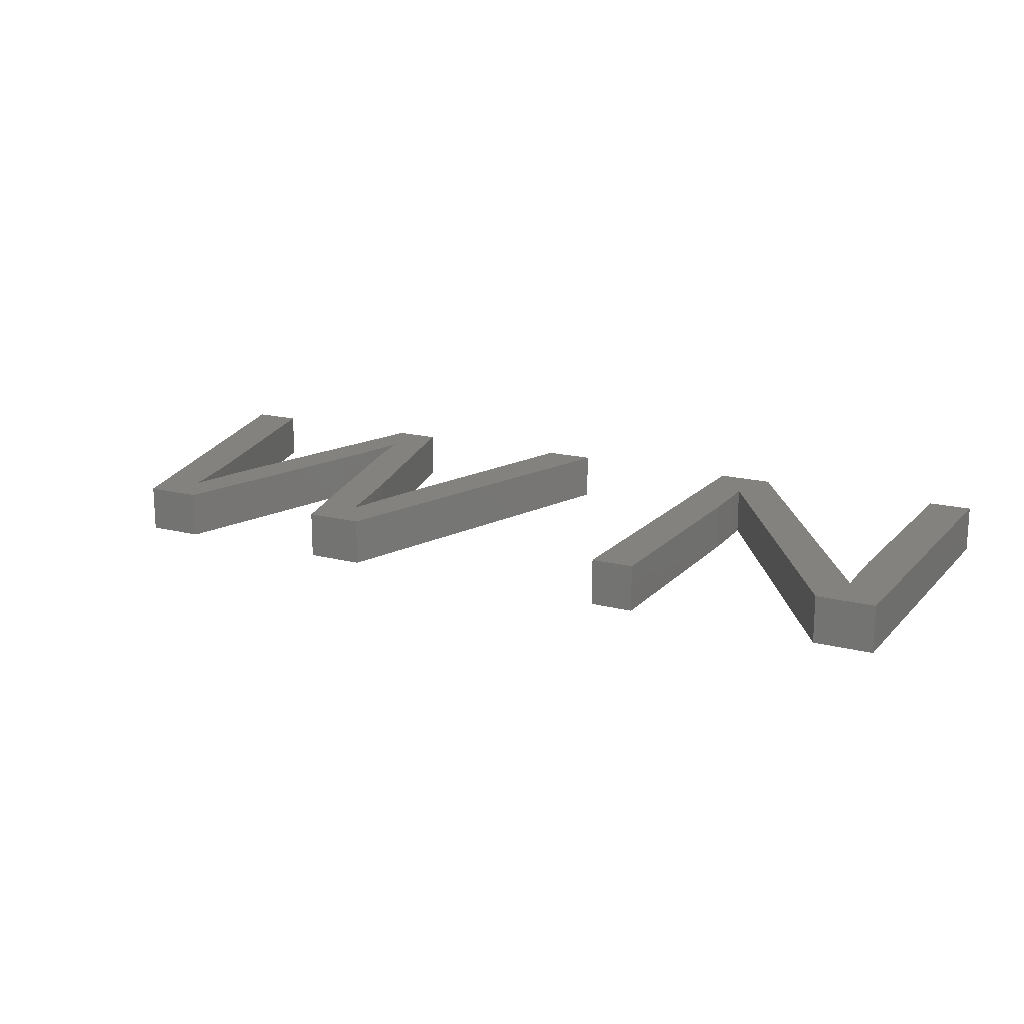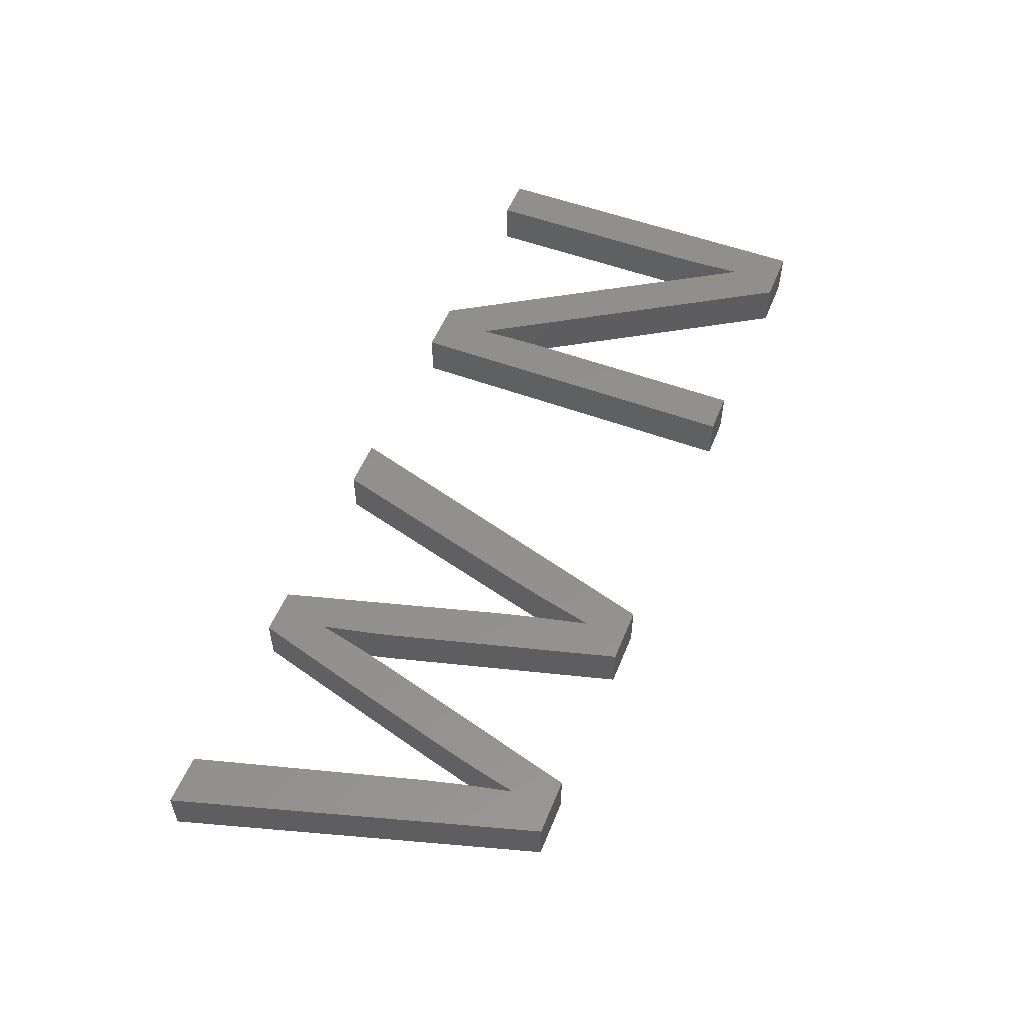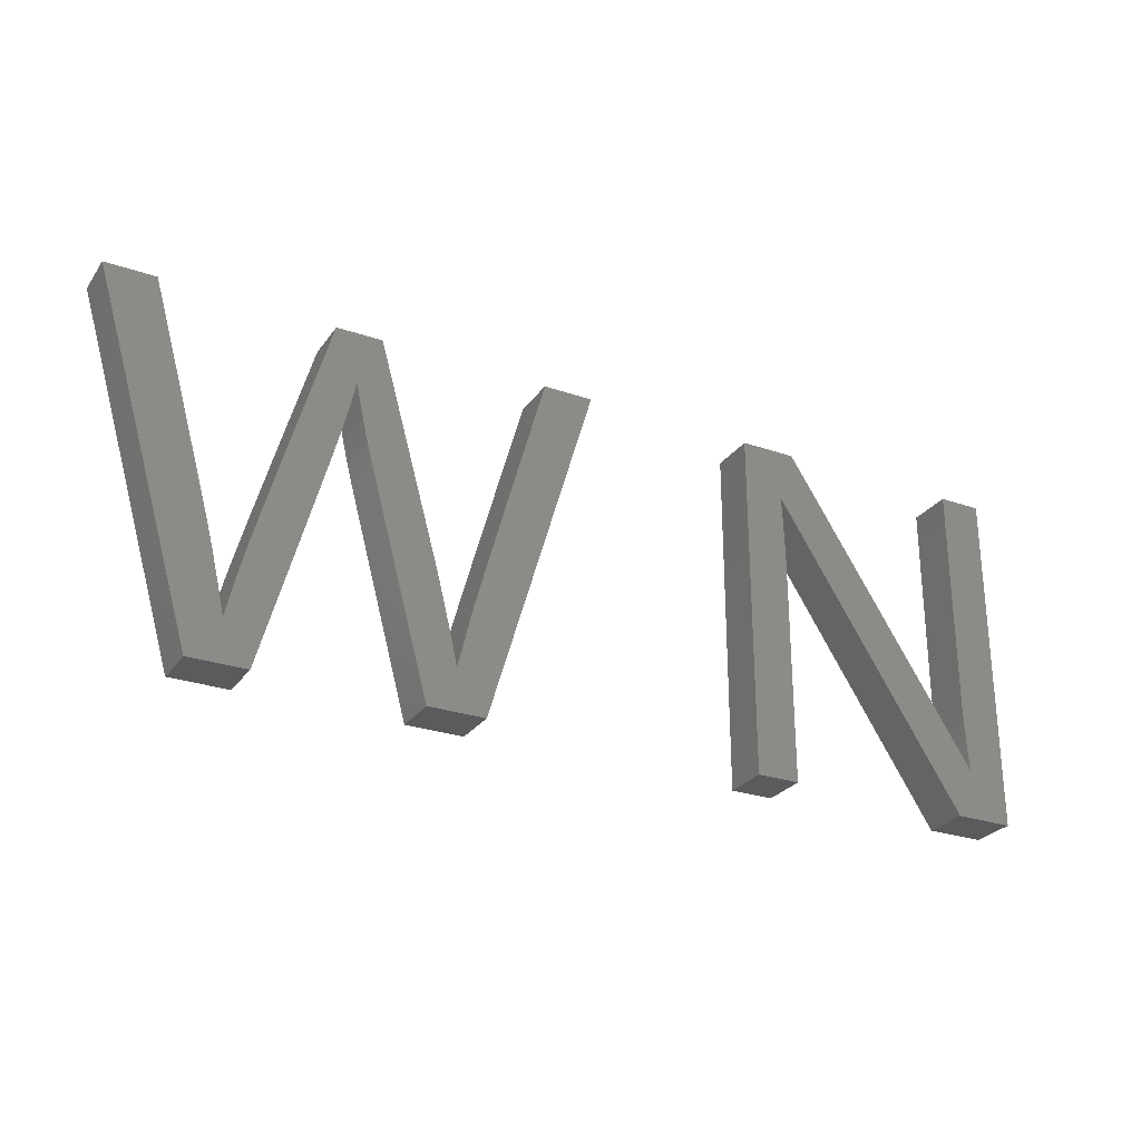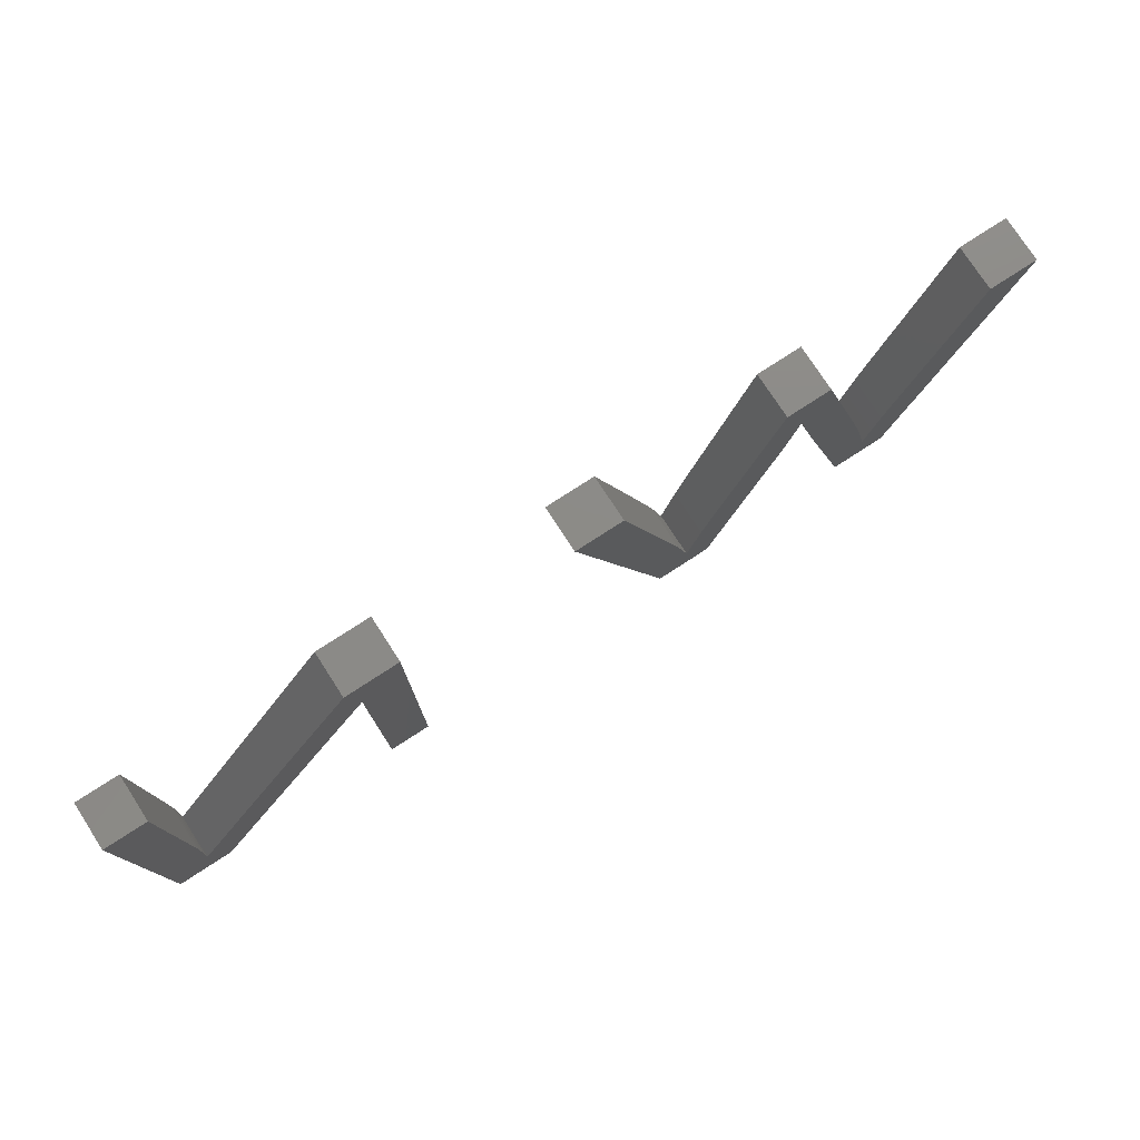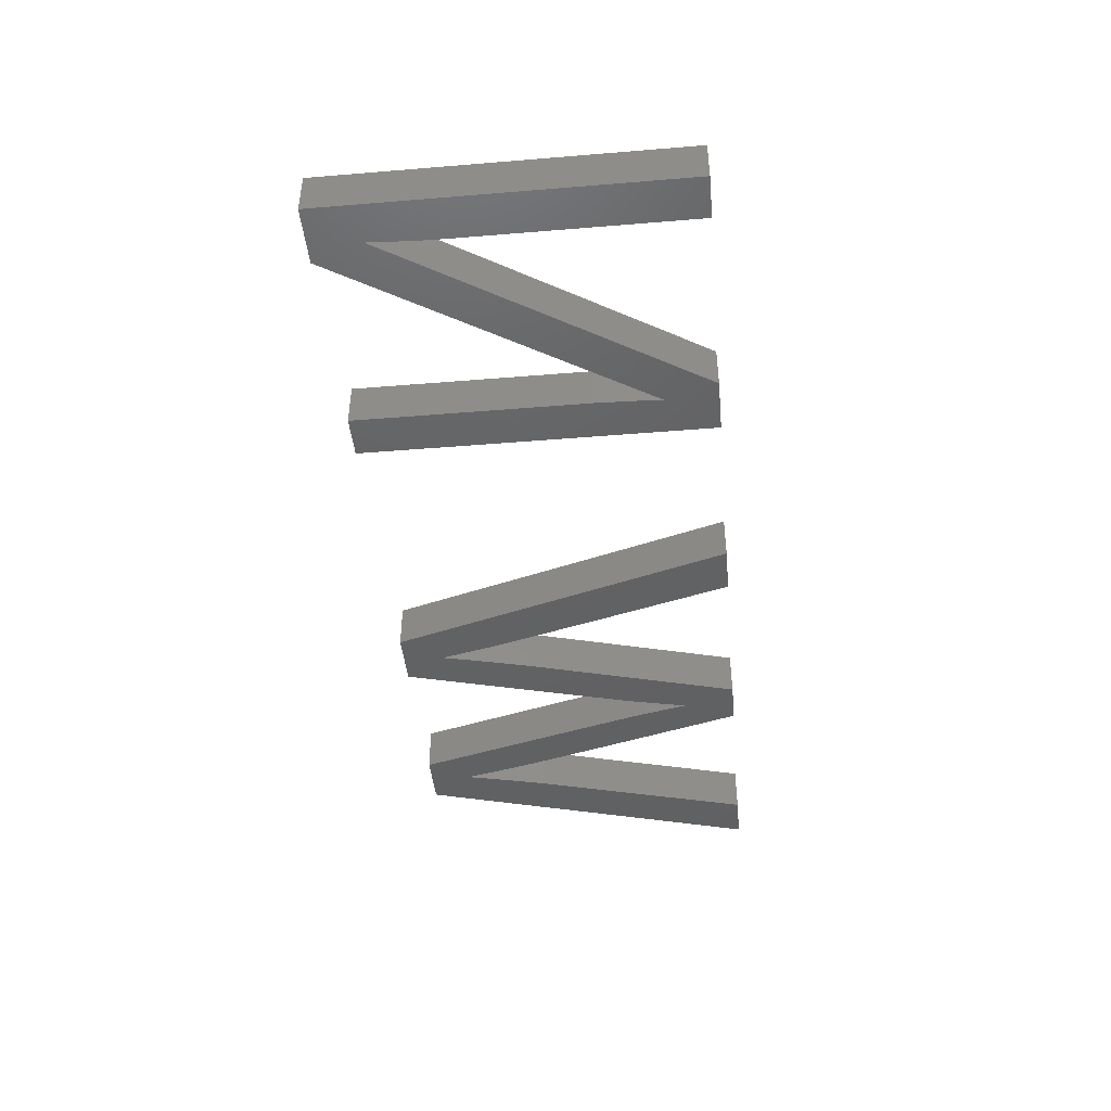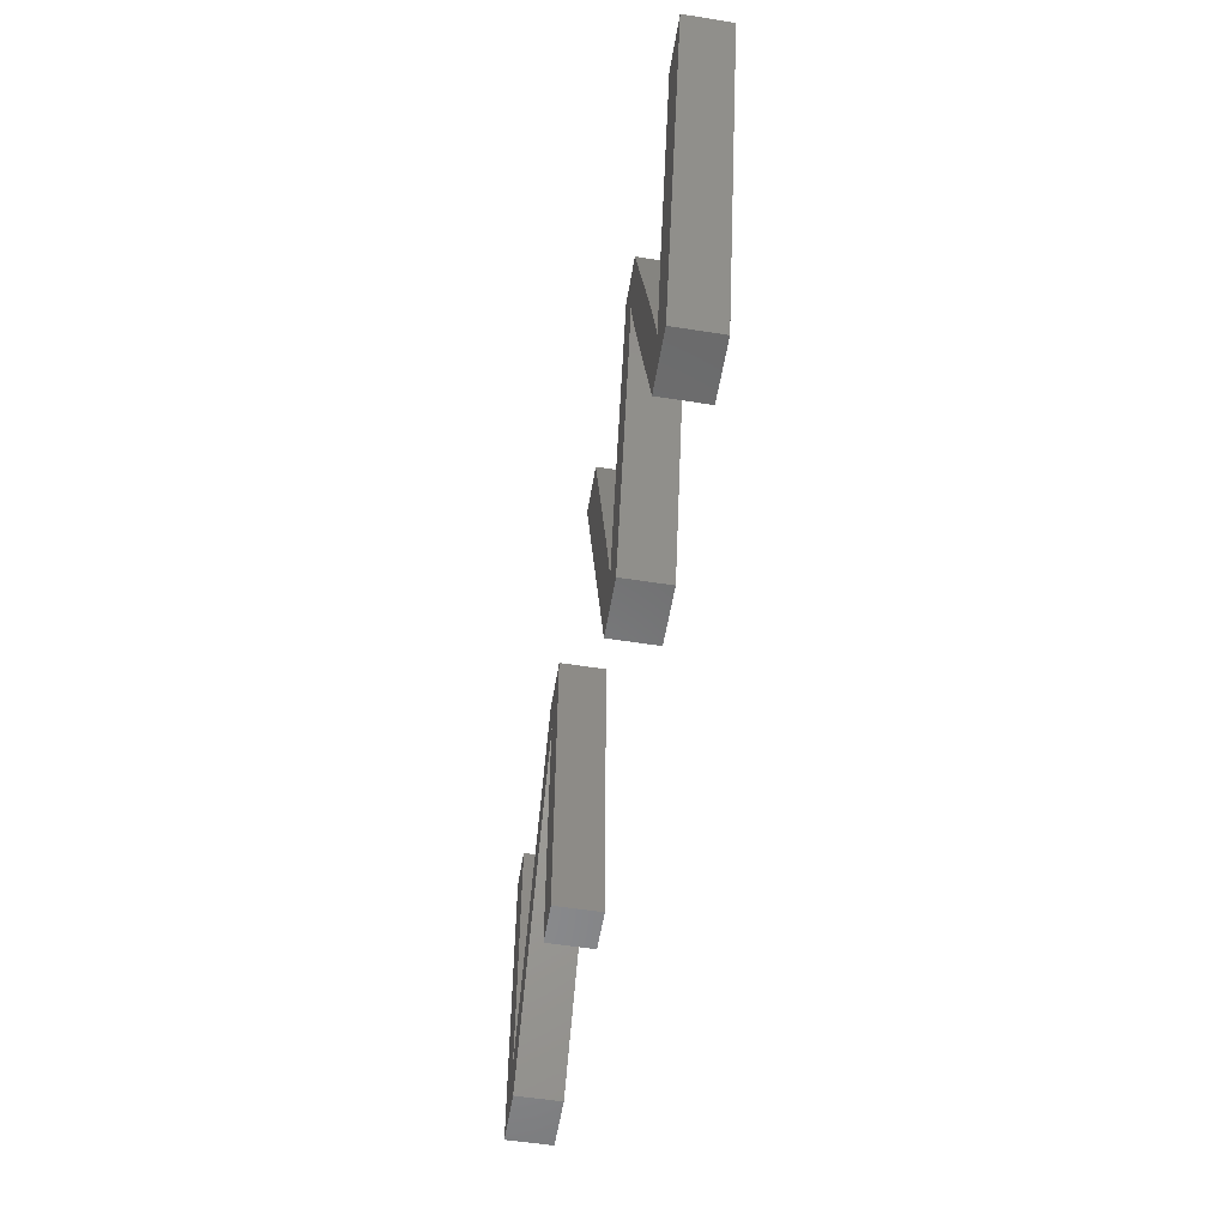
<metadata>
{"format":"stl","ext":"stl","renderer":"f3d","projection":"perspective","resolution":1024,"background":"white","views":[{"elev":16.7,"azim":27.9,"up":"+Z"},{"elev":53.5,"azim":-68.3,"up":"+Z"},{"elev":-27.2,"azim":-28.0,"up":"+Y"},{"elev":77.0,"azim":147.0,"up":"+Y"},{"elev":-44.0,"azim":95.5,"up":"+Z"},{"elev":-55.9,"azim":-99.4,"up":"+Y"}]}
</metadata>
<code>
# stl→obj: 100 verts, 192 faces
v 17.52 20.3 2
v 18.34 17.19 2
v 16 14.89 2
v 18.05 15.88 2
v 18.52 17.99 2
v 17.63 14.29 2
v 15 11.26 2
v 25.14 14.5 2
v 26.76 20.3 2
v 28.92 20.3 2
v 24.41 5 2
v 19.51 20.3 2
v 16.64 10.67 2
v 14.51 9.427 2
v 23.13 6.822 2
v 21.94 5 2
v 22.87 7.98 2
v 24.13 10.82 2
v 23.7 9.238 2
v 23.23 7.202 2
v 22.55 9.298 2
v 22.17 10.77 2
v 19.28 14.72 2
v 18.83 16.58 2
v 19.08 15.49 2
v 14.29 8.51 2
v 15.08 5 2
v 14.09 7.642 2
v 13.91 6.822 2
v 12.61 5 2
v 8.098 20.3 2
v 13.01 10.58 2
v 13.32 9.351 2
v 10.26 20.3 2
v 13.62 8.099 2
v 38.17 18.03 2
v 38.22 16.98 2
v 36.44 20.3 2
v 47 10.26 2
v 47 20.3 2
v 48.86 20.3 2
v 48.86 5 2
v 46.37 5 2
v 47.13 7.18 2
v 38.28 15.16 2
v 36.44 5 2
v 47.01 9.496 2
v 47.05 8.468 2
v 38.28 5 2
v 38.84 20.3 2
v 16 14.89 4
v 18.34 17.19 4
v 17.52 20.3 4
v 18.05 15.88 4
v 18.52 17.99 4
v 17.63 14.29 4
v 15 11.26 4
v 28.92 20.3 4
v 26.76 20.3 4
v 25.14 14.5 4
v 24.41 5 4
v 19.51 20.3 4
v 16.64 10.67 4
v 14.51 9.427 4
v 22.87 7.98 4
v 21.94 5 4
v 23.13 6.822 4
v 24.13 10.82 4
v 23.7 9.238 4
v 23.23 7.202 4
v 22.55 9.298 4
v 22.17 10.77 4
v 19.28 14.72 4
v 18.83 16.58 4
v 19.08 15.49 4
v 14.29 8.51 4
v 15.08 5 4
v 14.09 7.642 4
v 13.91 6.822 4
v 12.61 5 4
v 13.01 10.58 4
v 8.098 20.3 4
v 13.32 9.351 4
v 10.26 20.3 4
v 13.62 8.099 4
v 36.44 20.3 4
v 38.22 16.98 4
v 38.17 18.03 4
v 48.86 20.3 4
v 47 20.3 4
v 47 10.26 4
v 47.13 7.18 4
v 46.37 5 4
v 48.86 5 4
v 36.44 5 4
v 38.28 15.16 4
v 47.01 9.496 4
v 47.05 8.468 4
v 38.28 5 4
v 38.84 20.3 4
f 1 2 3
f 2 4 3
f 5 2 1
f 3 4 6
f 7 3 6
f 8 9 10
f 10 11 8
f 5 1 12
f 13 7 6
f 13 14 7
f 15 16 17
f 18 8 11
f 19 18 11
f 20 19 11
f 16 15 11
f 15 20 11
f 21 17 16
f 22 21 16
f 23 22 16
f 12 24 5
f 23 25 22
f 25 12 22
f 24 12 25
f 13 26 14
f 13 27 26
f 26 27 28
f 28 27 29
f 29 27 30
f 31 32 30
f 30 32 33
f 32 31 34
f 35 30 33
f 35 29 30
f 36 37 38
f 39 40 41
f 42 43 44
f 45 46 38
f 42 39 41
f 37 45 38
f 42 47 39
f 42 48 47
f 49 46 45
f 42 44 48
f 50 36 38
f 43 36 44
f 36 50 44
f 51 52 53
f 51 54 52
f 53 52 55
f 56 54 51
f 56 51 57
f 58 59 60
f 60 61 58
f 62 53 55
f 56 57 63
f 57 64 63
f 65 66 67
f 61 60 68
f 61 68 69
f 61 69 70
f 61 67 66
f 61 70 67
f 66 65 71
f 66 71 72
f 66 72 73
f 55 74 62
f 72 75 73
f 72 62 75
f 75 62 74
f 64 76 63
f 76 77 63
f 78 77 76
f 79 77 78
f 80 77 79
f 80 81 82
f 83 81 80
f 84 82 81
f 83 80 85
f 80 79 85
f 86 87 88
f 89 90 91
f 92 93 94
f 86 95 96
f 89 91 94
f 86 96 87
f 91 97 94
f 97 98 94
f 96 95 99
f 98 92 94
f 86 88 100
f 92 88 93
f 92 100 88
f 6 63 13
f 6 56 63
f 4 56 6
f 4 54 56
f 2 54 4
f 2 52 54
f 5 52 2
f 5 55 52
f 24 55 5
f 24 74 55
f 25 74 24
f 25 75 74
f 23 75 25
f 23 73 75
f 16 73 23
f 16 66 73
f 11 66 16
f 11 61 66
f 10 61 11
f 10 58 61
f 9 58 10
f 9 59 58
f 8 59 9
f 8 60 59
f 18 60 8
f 18 68 60
f 19 68 18
f 19 69 68
f 20 69 19
f 20 70 69
f 15 70 20
f 15 67 70
f 17 67 15
f 17 65 67
f 21 65 17
f 21 71 65
f 22 71 21
f 22 72 71
f 12 72 22
f 12 62 72
f 1 62 12
f 1 53 62
f 3 53 1
f 3 51 53
f 7 51 3
f 7 57 51
f 14 57 7
f 14 64 57
f 26 64 14
f 26 76 64
f 28 76 26
f 28 78 76
f 29 78 28
f 29 79 78
f 35 79 29
f 35 85 79
f 33 85 35
f 33 83 85
f 32 83 33
f 32 81 83
f 34 81 32
f 34 84 81
f 31 84 34
f 31 82 84
f 30 82 31
f 30 80 82
f 27 80 30
f 27 77 80
f 13 77 27
f 13 63 77
f 37 96 45
f 37 87 96
f 36 87 37
f 36 88 87
f 43 88 36
f 43 93 88
f 42 93 43
f 42 94 93
f 41 94 42
f 41 89 94
f 40 89 41
f 40 90 89
f 39 90 40
f 39 91 90
f 47 91 39
f 47 97 91
f 48 97 47
f 48 98 97
f 44 98 48
f 44 92 98
f 50 92 44
f 50 100 92
f 38 100 50
f 38 86 100
f 46 86 38
f 46 95 86
f 49 95 46
f 49 99 95
f 45 99 49
f 45 96 99

</code>
